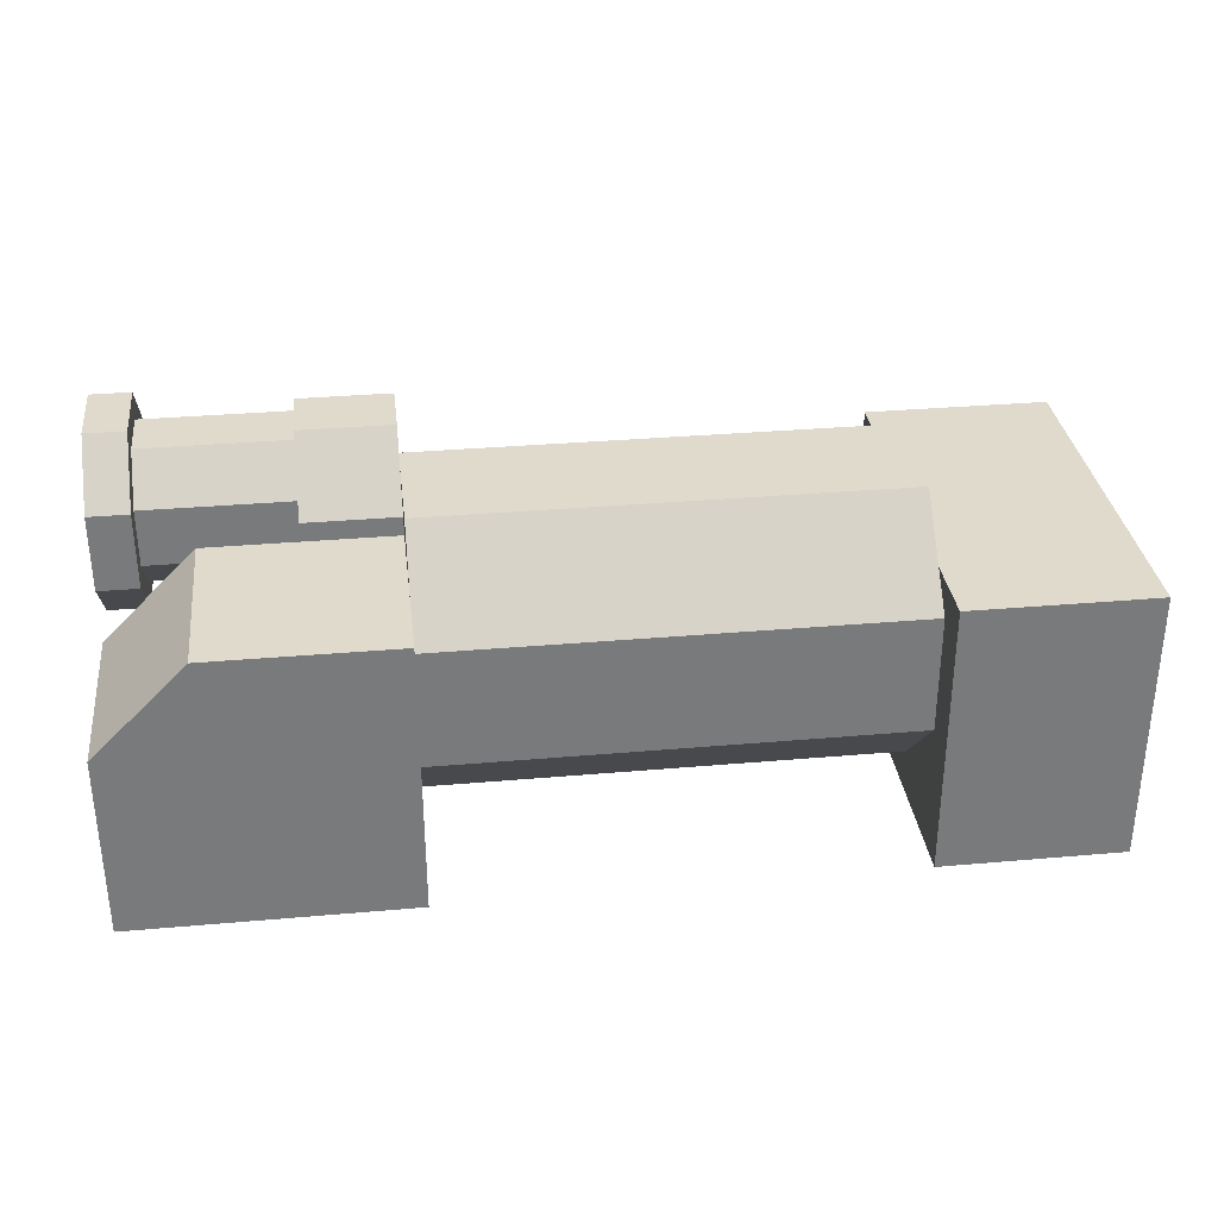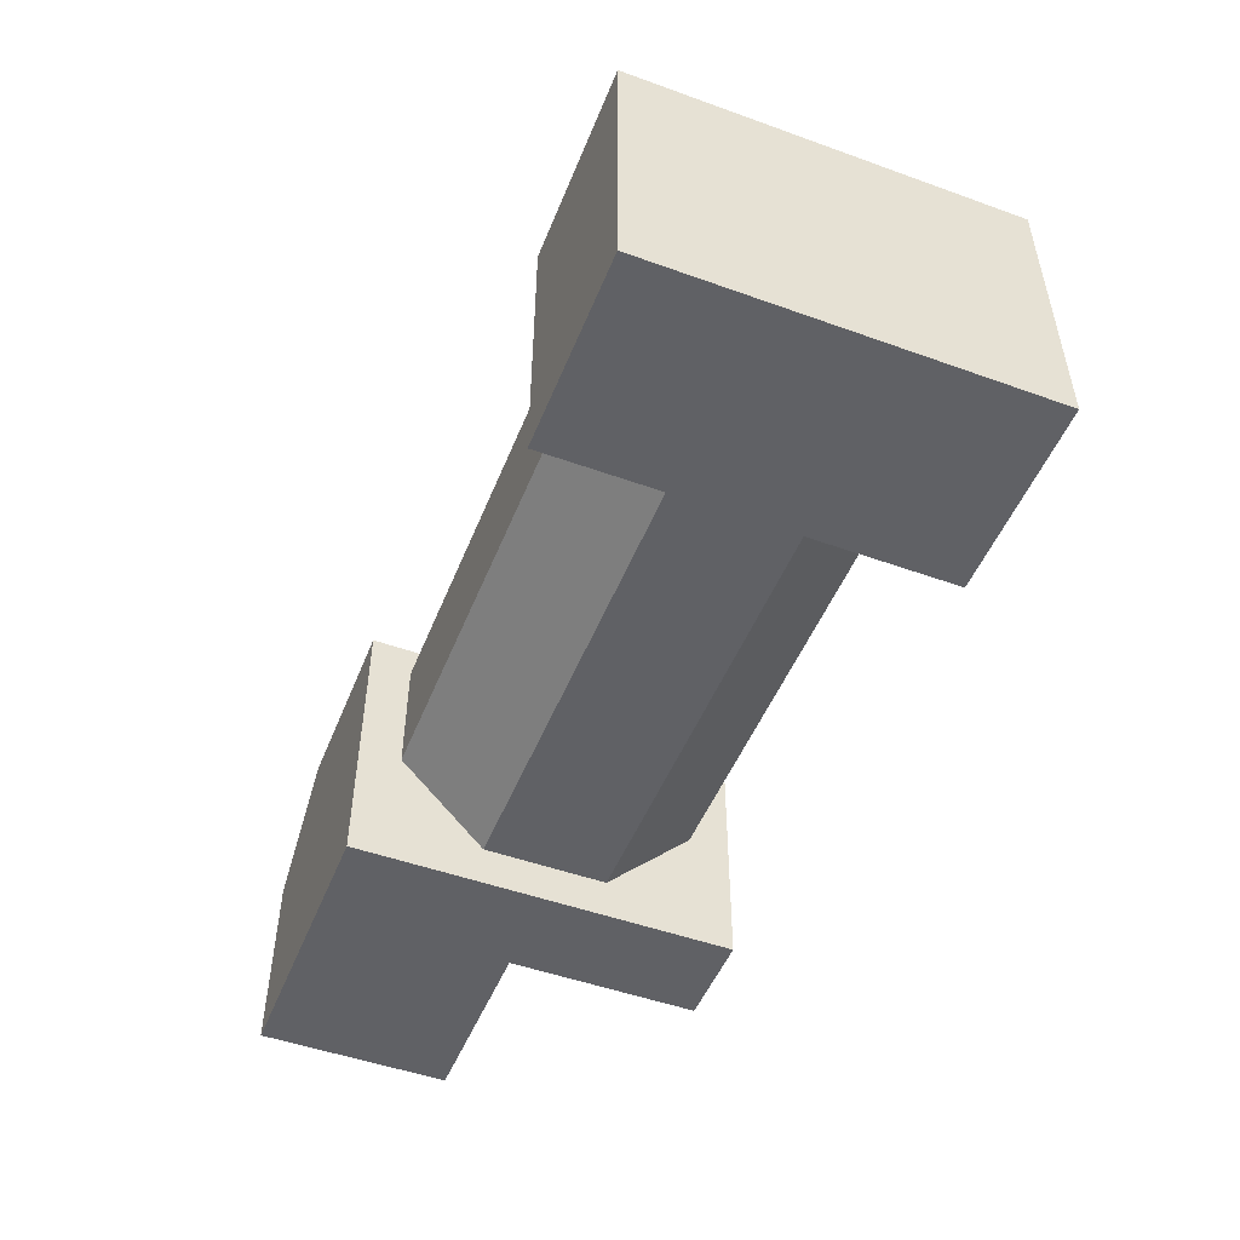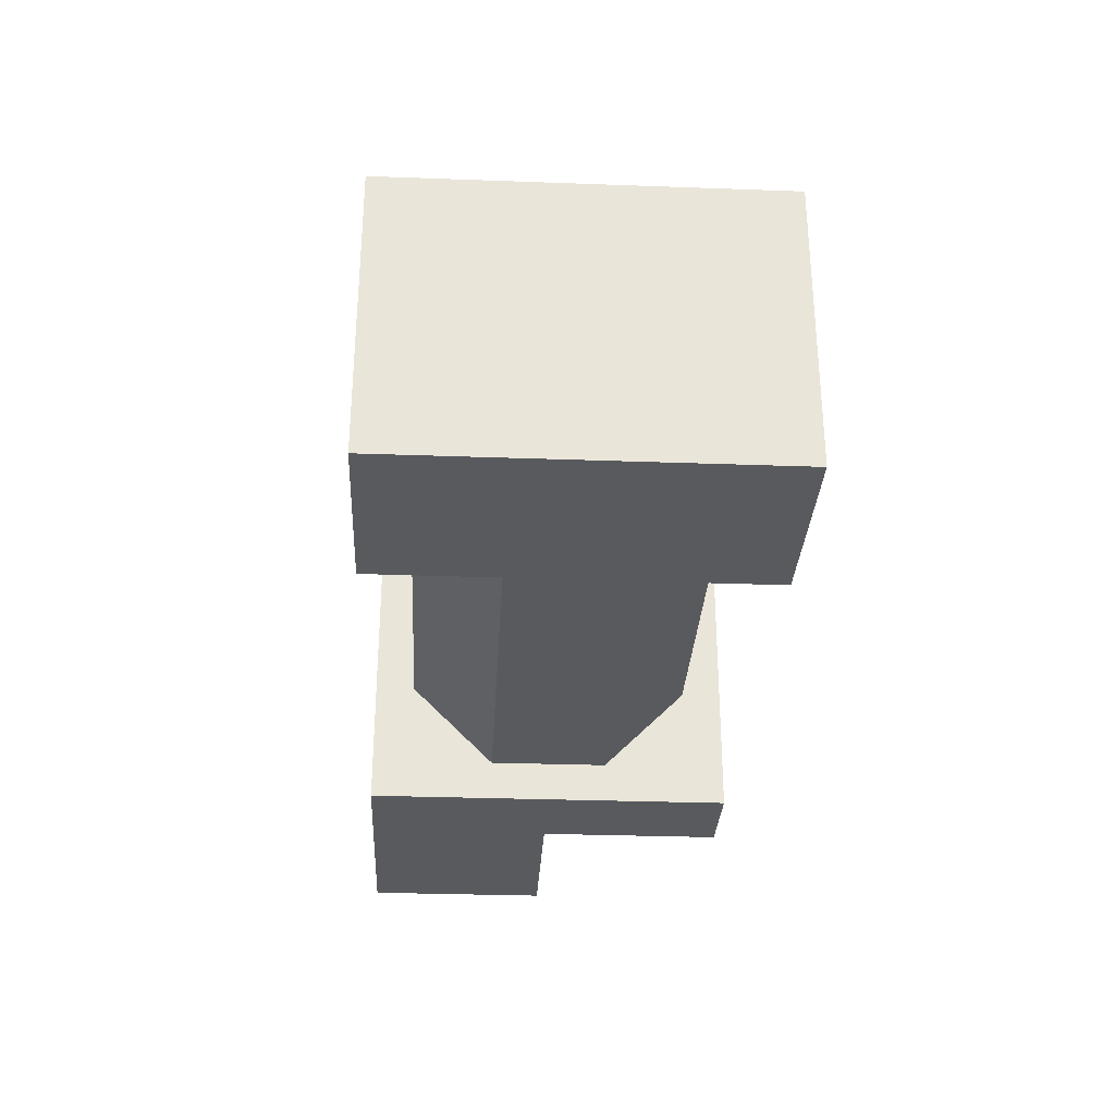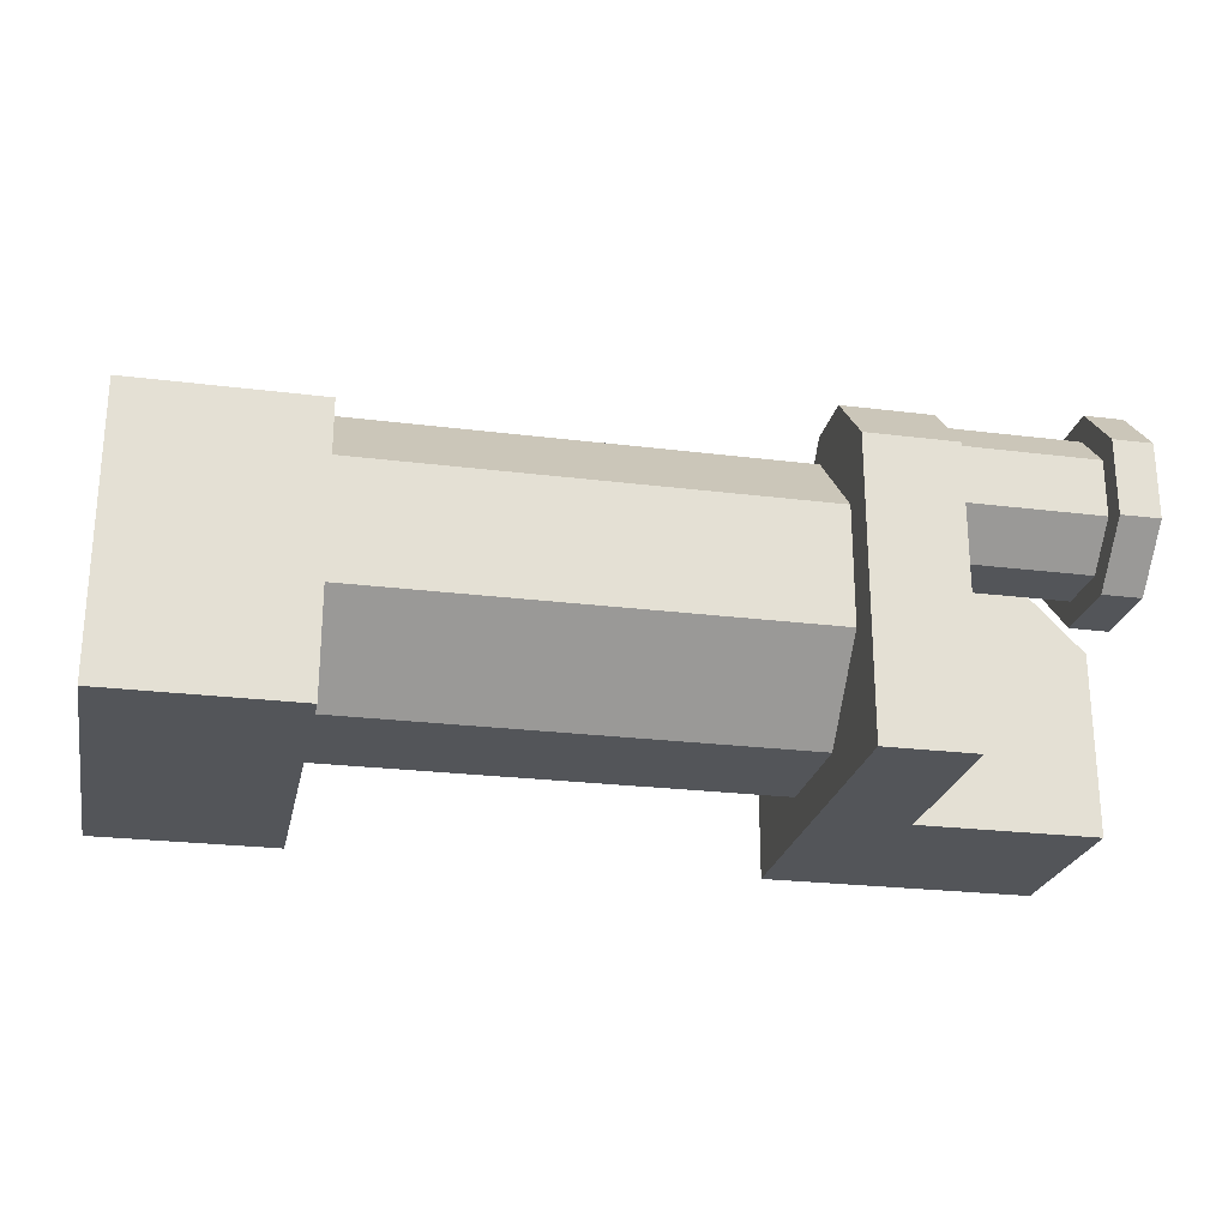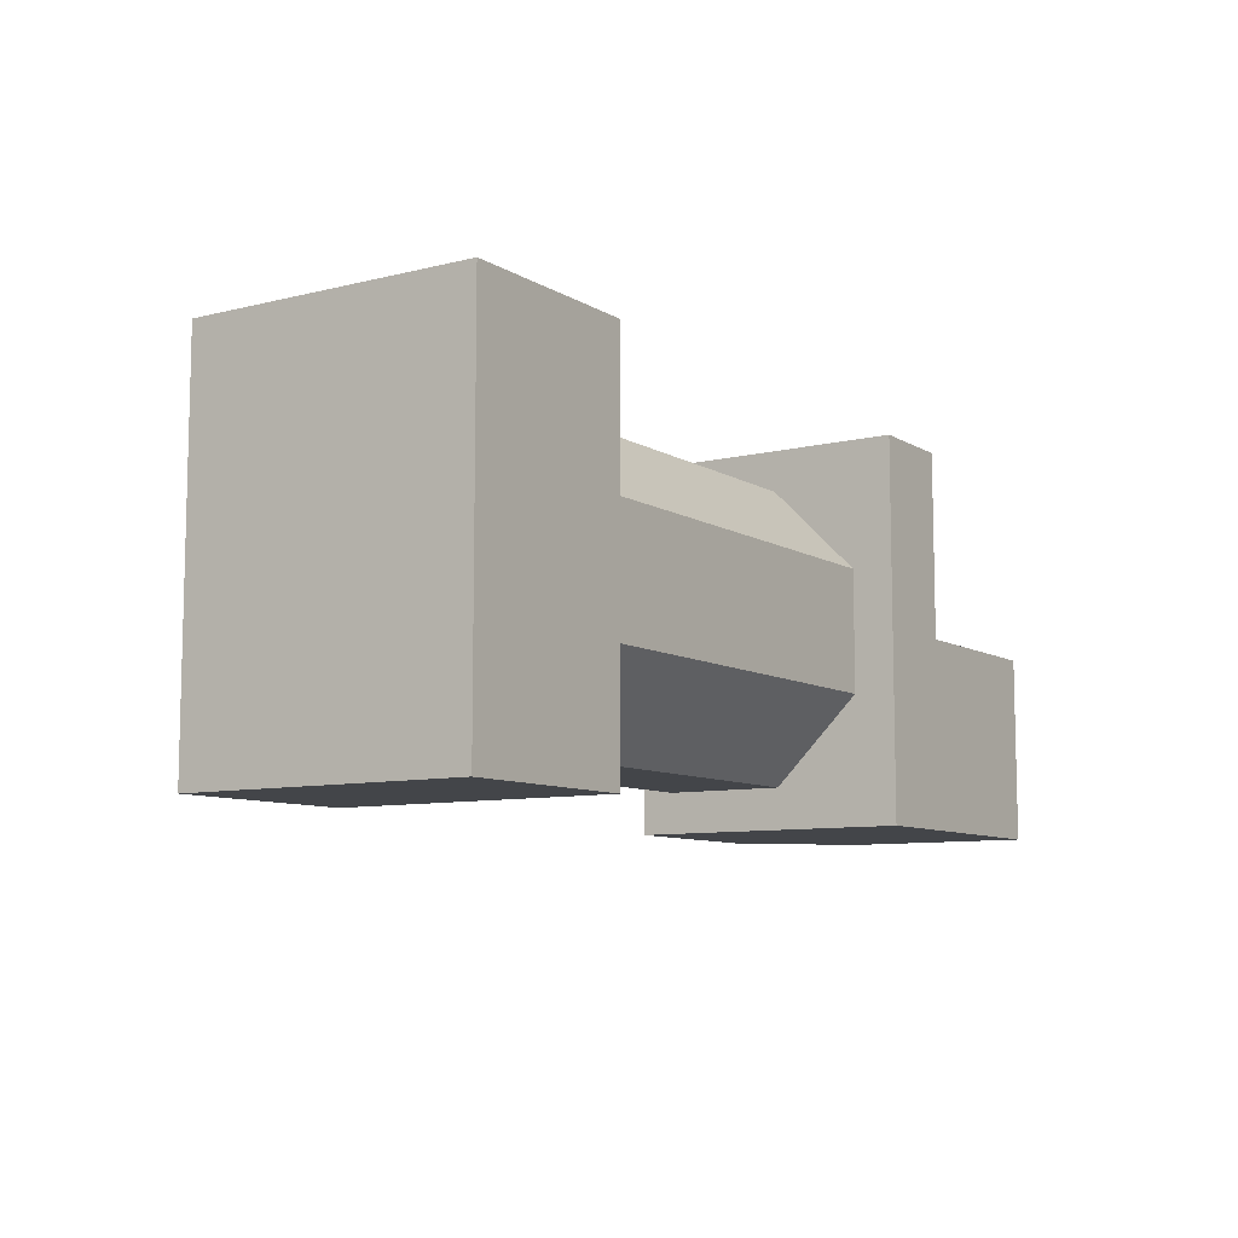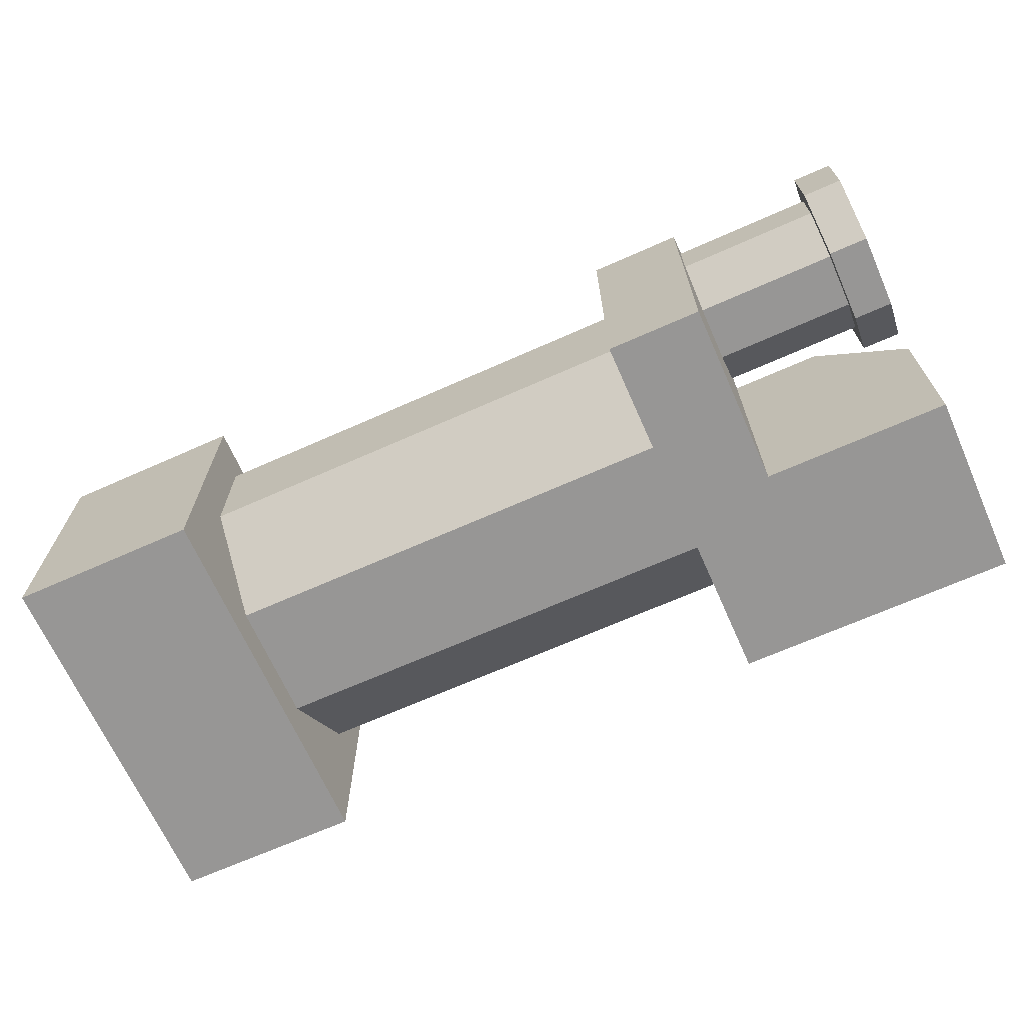
<metadata>
{"format":"obj","ext":"obj","renderer":"f3d","projection":"perspective","resolution":1024,"background":"white","views":[{"elev":32.4,"azim":173.0,"up":"+Y"},{"elev":-49.8,"azim":-111.6,"up":"+Y"},{"elev":-30.5,"azim":-93.0,"up":"+Y"},{"elev":-24.3,"azim":-11.7,"up":"+Y"},{"elev":-8.8,"azim":-56.5,"up":"+Z"},{"elev":-67.9,"azim":24.0,"up":"+Y"}]}
</metadata>
<code>
o SSBallMill_Barrel
v 1 0.7807 -0.3234
v 1 0.7807 0.3234
v 1 0.3234 0.7807
v 1 -0.3234 -0.7807
v 1 -0.3234 0.7807
v 1 -0.7807 0.3234
v 1 -0.7807 -0.3234
v 1 0.3234 -0.7807
v -1.5 -0.7807 -0.3234
v -1.5 -0.3234 -0.7807
v -1.5 -0.7807 0.3234
v -1.5 -0.3234 0.7807
v -1.5 0.3234 0.7807
v -1.5 0.7807 0.3234
v -1.5 0.7807 -0.3234
v -1.5 0.3234 -0.7807
f 2 3 4
f 5 6 4
f 6 7 4
f 8 1 4
f 7 9 10
f 6 11 9
f 5 12 11
f 3 13 12
f 2 14 13
f 1 15 14
f 8 16 15
f 4 10 16
f 9 11 15
f 12 13 15
f 13 14 15
f 16 10 15
f 1 2 4
f 3 5 4
f 4 7 10
f 7 6 9
f 6 5 11
f 5 3 12
f 3 2 13
f 2 1 14
f 1 8 15
f 8 4 16
f 10 9 15
f 11 12 15
o SSBallMill_Machine
v -1.5 -1 -1
v -1.5 -1 1
v -2.5 -1 1
v -2.5 -1 -1
v -1.5 0.5 -1
v -2.5 0.5 -1
v -2.5 0.5 1
v -1.5 0.5 1
v 1.5 -1 1
v 1 -1 1
v 1 -1 -0
v 1.5 -1 -0
v 1 0.9333 0.33
v 1 0.9333 0.67
v 1.5 0.9333 0.67
v 1.5 0.9333 0.33
v 1.5 0.5 1
v 1 0.5 1
v 1.5 0.5 0
v 1 0.5 -1
v 1.5 0.5 -1
v 1.5 -1 -1
v 1 -1 -1
v 1 0.5 0
v 1.5 0.6033 1
v 1 0.6033 1
v 1.5 0.6033 0
v 1 0.6033 0
v 2.5 0.8746 0.3448
v 2.5 0.6552 0.1254
v 1.5 0.6552 0.1254
v 1.5 0.8746 0.3448
v 2.5 0.3448 0.1254
v 1.5 0.3448 0.1254
v 2.5 0.1254 0.3448
v 1.5 0.1254 0.3448
v 2.5 0.1254 0.6552
v 1.5 0.1254 0.6552
v 2.5 0.3448 0.8746
v 1.5 0.3448 0.8746
v 2.5 0.6552 0.8746
v 1.5 0.6552 0.8746
v 2.5 0.8746 0.6552
v 1.5 0.8746 0.6552
v 2.284 0.9995 0.7069
v 2.284 0.7069 0.9995
v 2.5 0.7069 0.9995
v 2.5 0.9995 0.7069
v 2.284 0.2931 0.9995
v 2.5 0.2931 0.9995
v 2.284 0.0005 0.7069
v 2.5 0.0005 0.7069
v 2.284 0.0005 0.2931
v 2.5 0.0005 0.2931
v 2.284 0.2931 0.0005
v 2.5 0.2931 0.0005
v 2.284 0.7069 0.0005
v 2.5 0.7069 0.0005
v 2.284 0.9995 0.2931
v 2.5 0.9995 0.2931
v 2.284 0.8746 0.6552
v 2.284 0.6552 0.8746
v 2.284 0.8746 0.3448
v 2.284 0.6552 0.1254
v 2.284 0.3448 0.1254
v 2.284 0.1254 0.3448
v 2.284 0.1254 0.6552
v 2.284 0.3448 0.8746
v 2.5 0.5 0.5
v 2 -1 -0
v 2 -1 -1
v 1.5 0.5 0
v 2 0.5 0
v 2 0.5 -1
v 1.5 0 0
v 2 0 0
v 2.5 0 -1
v 2.5 0 0
v 2.5 -1 -0
v 2.5 -1 -1
v 2 0 -1
v 1.5 0 -1
f 46 47 48
f 49 50 47
f 51 52 50
f 53 54 52
f 55 56 54
f 57 58 56
f 59 60 58
f 45 48 60
f 62 63 64
f 65 66 63
f 67 68 66
f 69 70 68
f 71 72 70
f 73 74 72
f 75 76 74
f 61 64 76
f 78 62 61
f 77 61 75
f 80 79 75
f 80 73 71
f 81 71 69
f 82 69 67
f 83 67 65
f 84 65 62
f 76 64 85
f 64 63 85
f 63 66 85
f 66 68 85
f 68 70 85
f 70 72 85
f 72 74 85
f 74 76 85
f 88 91 92
f 90 97 98
f 90 93 97
f 92 94 89
f 94 93 90
f 45 46 48
f 46 49 47
f 49 51 50
f 51 53 52
f 53 55 54
f 55 57 56
f 57 59 58
f 59 45 60
f 61 62 64
f 62 65 63
f 65 67 66
f 67 69 68
f 69 71 70
f 71 73 72
f 73 75 74
f 75 61 76
f 77 78 61
f 79 77 75
f 73 80 75
f 81 80 71
f 82 81 69
f 83 82 67
f 84 83 65
f 78 84 62
f 89 88 92
f 37 90 98
f 89 94 90
f 18 19 20
f 22 23 24
f 23 19 18
f 24 18 17
f 21 17 20
f 22 20 19
f 26 27 28
f 30 31 32
f 34 26 25
f 25 28 35
f 37 38 39
f 39 27 40
f 27 39 38
f 35 37 36
f 27 26 34
f 42 34 33
f 31 41 33
f 32 33 35
f 43 35 40
f 29 44 40
f 30 40 34
f 31 30 42
f 29 32 43
f 28 38 87
f 88 89 90
f 28 86 92
f 94 95 96
f 96 87 97
f 87 96 95
f 86 95 94
f 87 38 98
f 17 18 20
f 21 22 24
f 24 23 18
f 21 24 17
f 22 21 20
f 23 22 19
f 25 26 28
f 29 30 32
f 33 34 25
f 33 25 35
f 36 37 39
f 36 39 40
f 28 27 38
f 40 35 36
f 40 27 34
f 41 42 33
f 32 31 33
f 43 32 35
f 44 43 40
f 30 29 40
f 42 30 34
f 41 31 42
f 44 29 43
f 86 28 87
f 37 88 90
f 91 28 92
f 93 94 96
f 93 96 97
f 86 87 95
f 92 86 94
f 97 87 98

</code>
